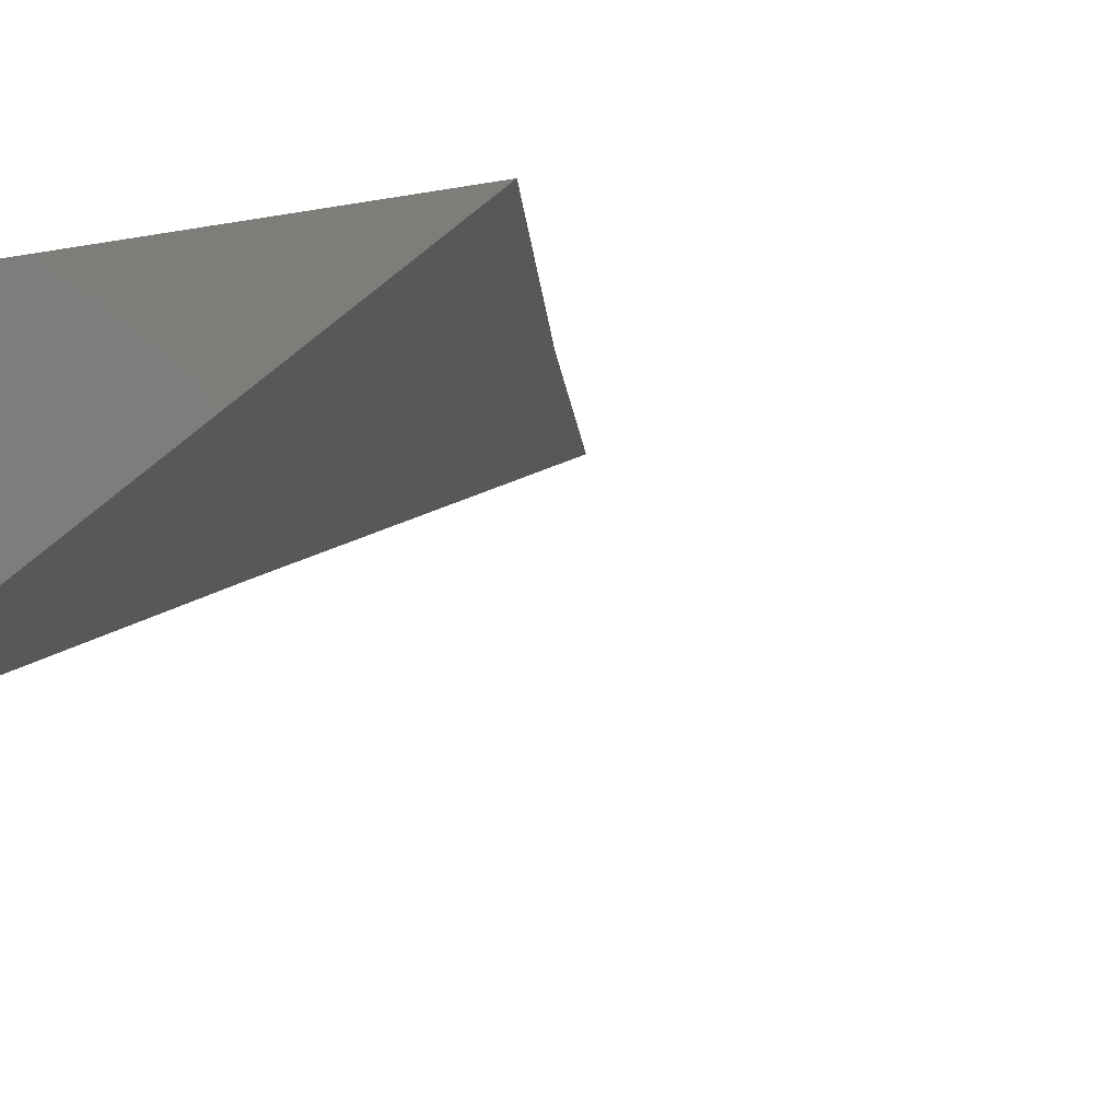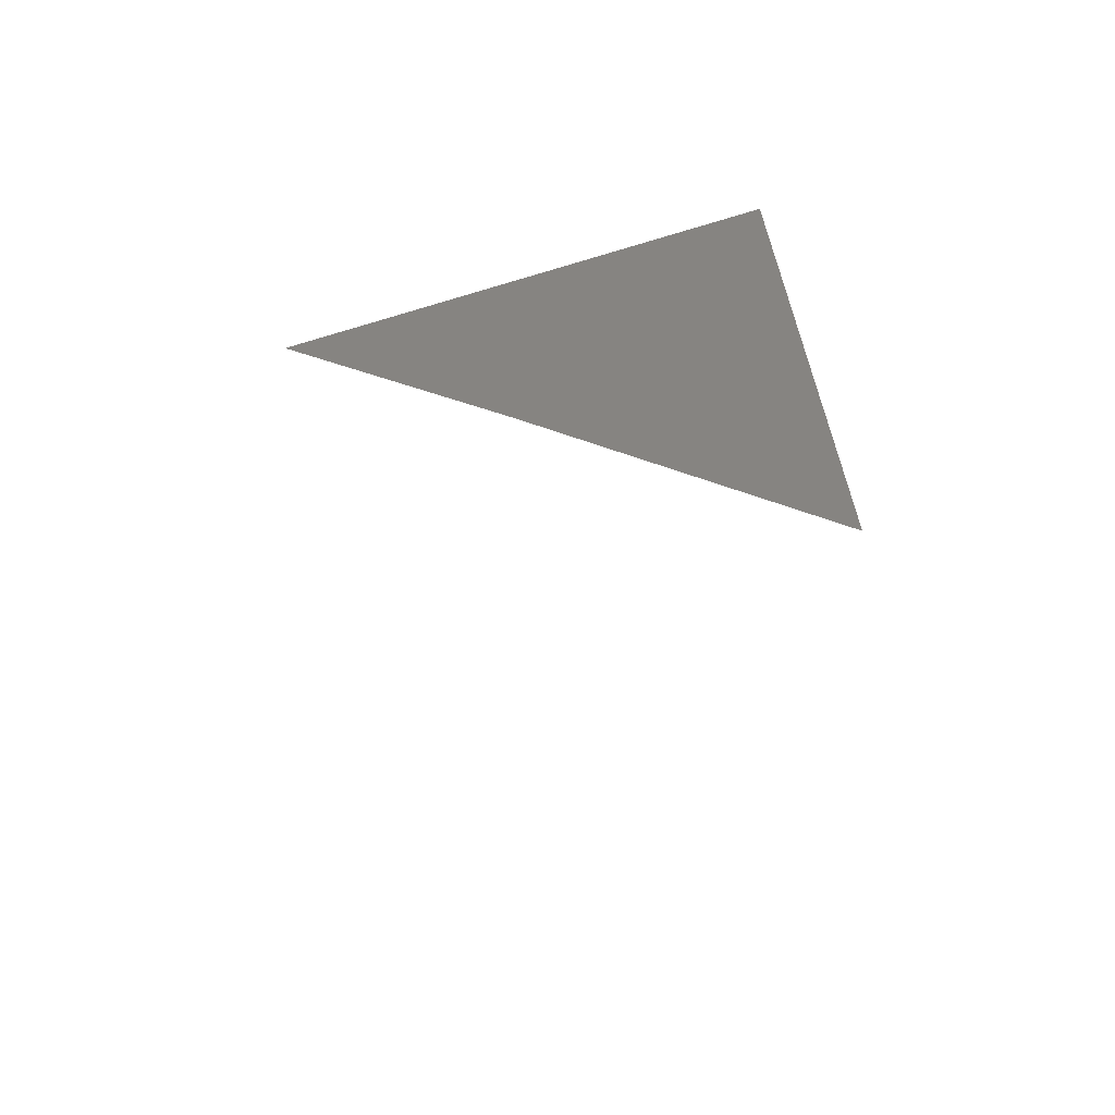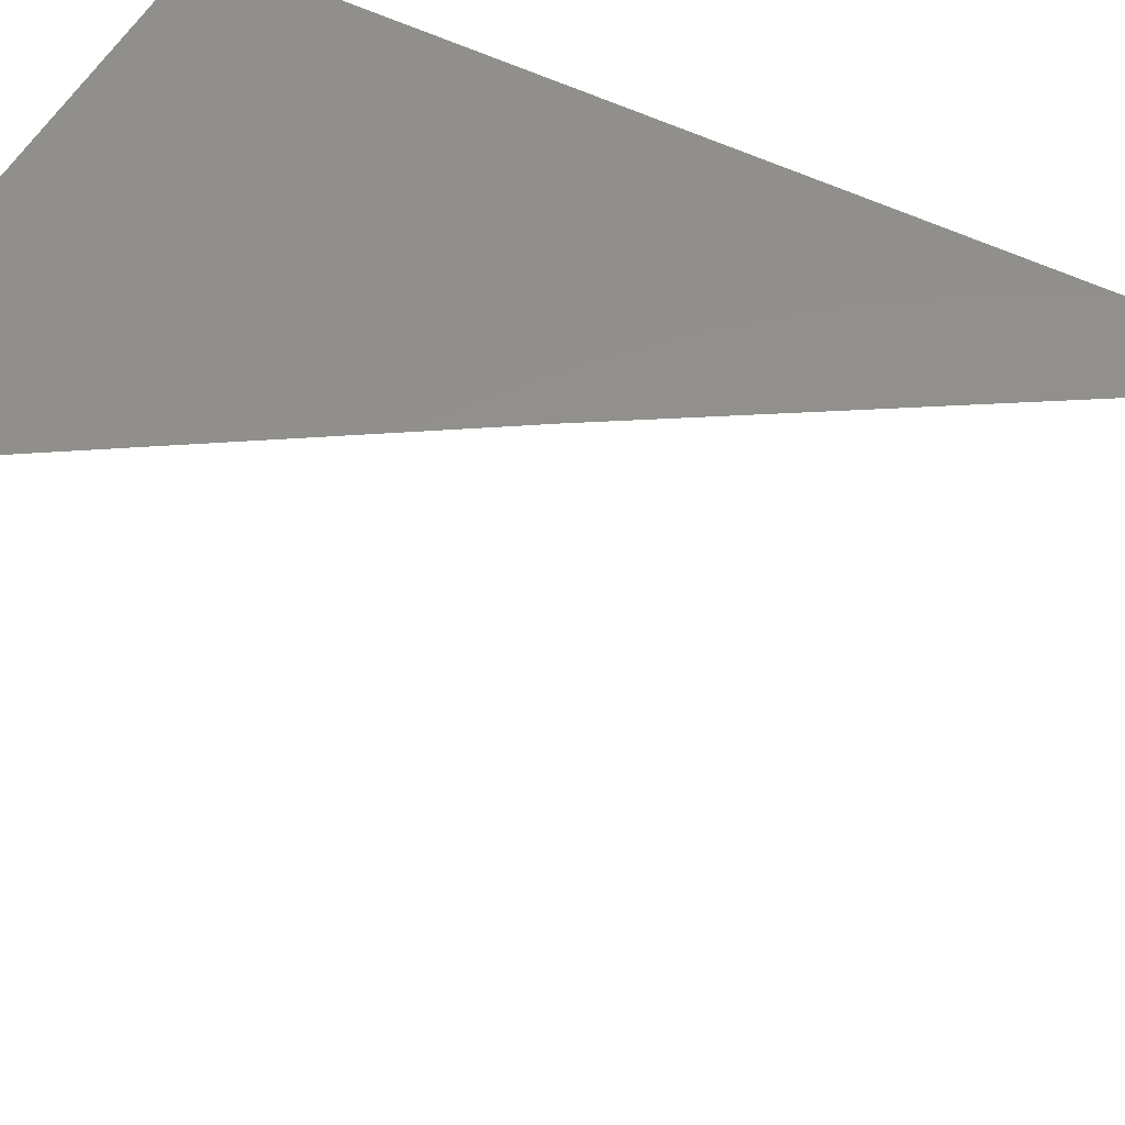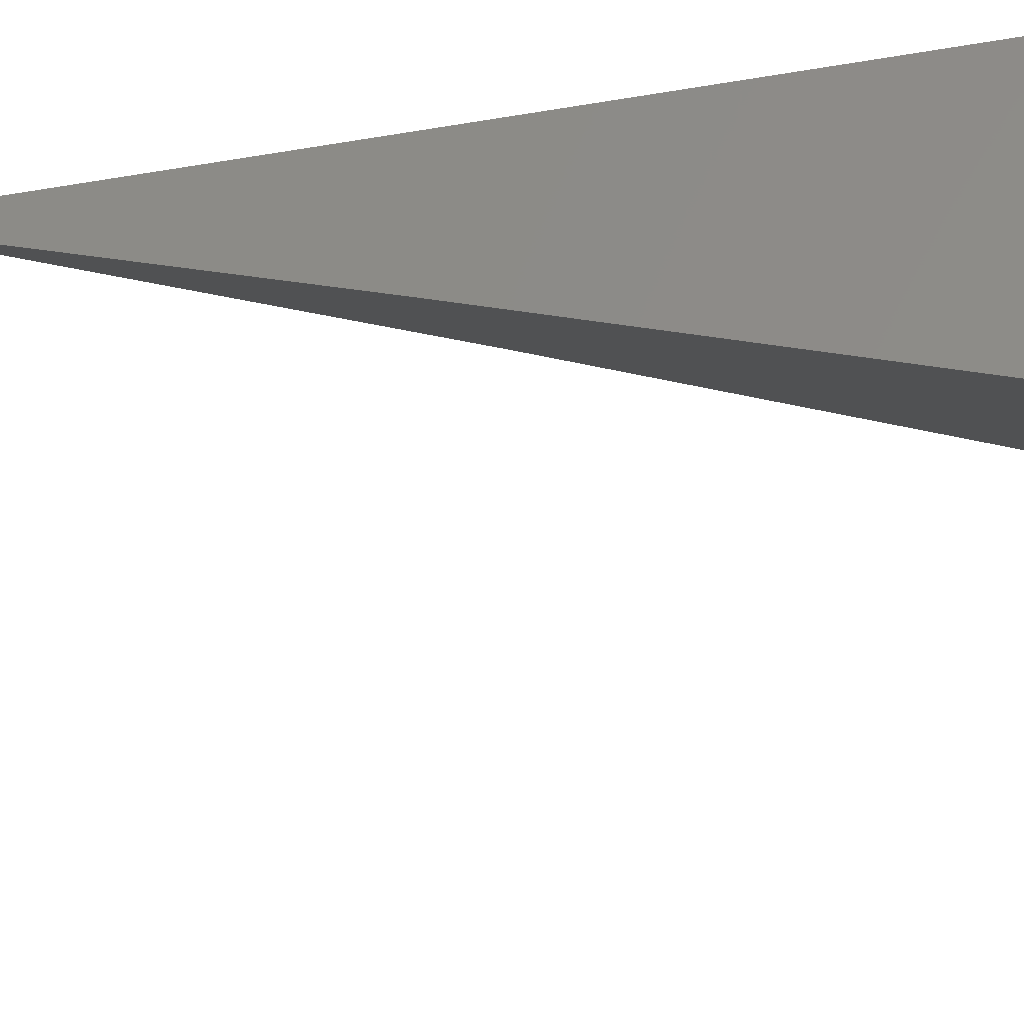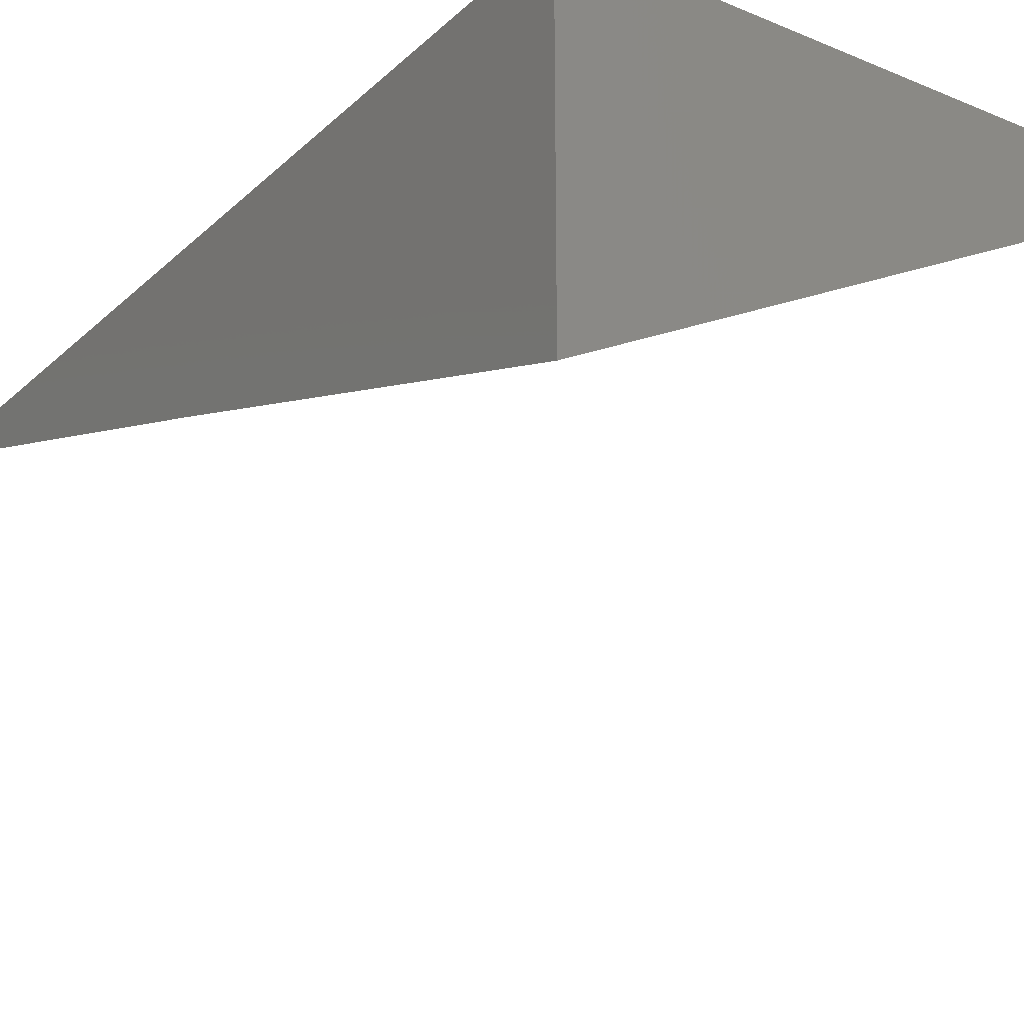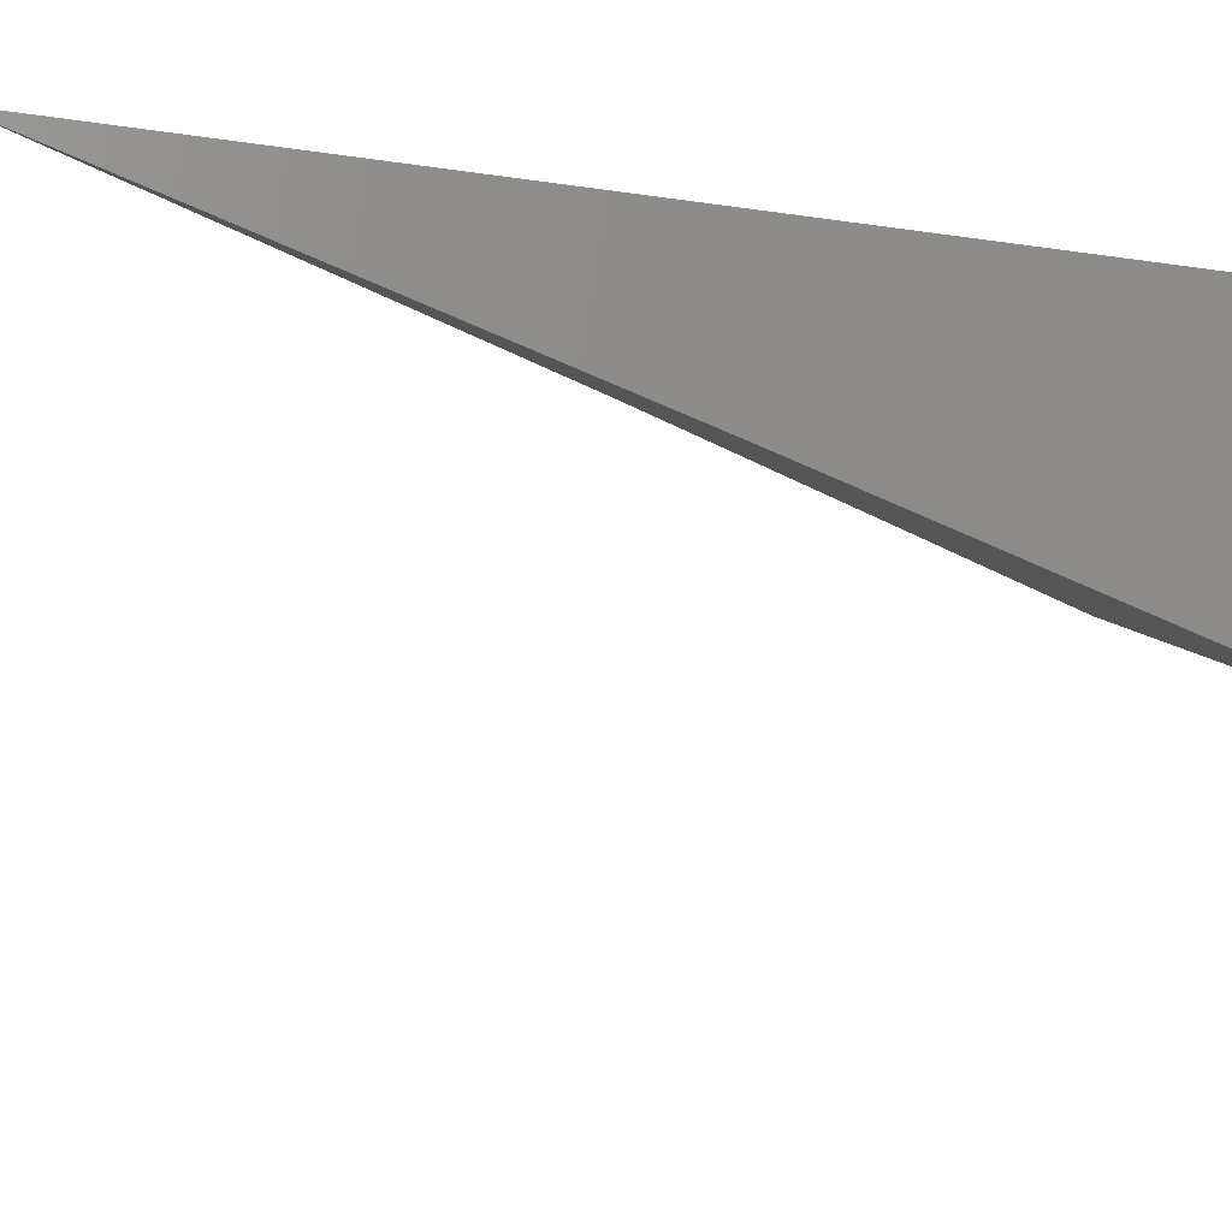
<metadata>
{"format":"stl","ext":"stl","renderer":"f3d","projection":"perspective","resolution":1024,"background":"white","views":[{"elev":-5.9,"azim":-145.8,"up":"+Z"},{"elev":-66.0,"azim":16.9,"up":"+Y"},{"elev":53.4,"azim":-62.0,"up":"+Z"},{"elev":-32.0,"azim":103.5,"up":"+Z"},{"elev":-24.5,"azim":145.5,"up":"+Z"},{"elev":-20.7,"azim":74.4,"up":"+Z"}]}
</metadata>
<code>
# stl→obj: 6 verts, 8 faces
v 5 2.869 10
v 4.96 2.935 10
v 5 2.935 9.979
v 5 3 9.957
v 4.919 3 10
v 5 3 10
f 1 2 3
f 3 2 4
f 4 2 5
f 4 5 6
f 5 2 6
f 6 2 1
f 1 3 6
f 6 3 4

</code>
